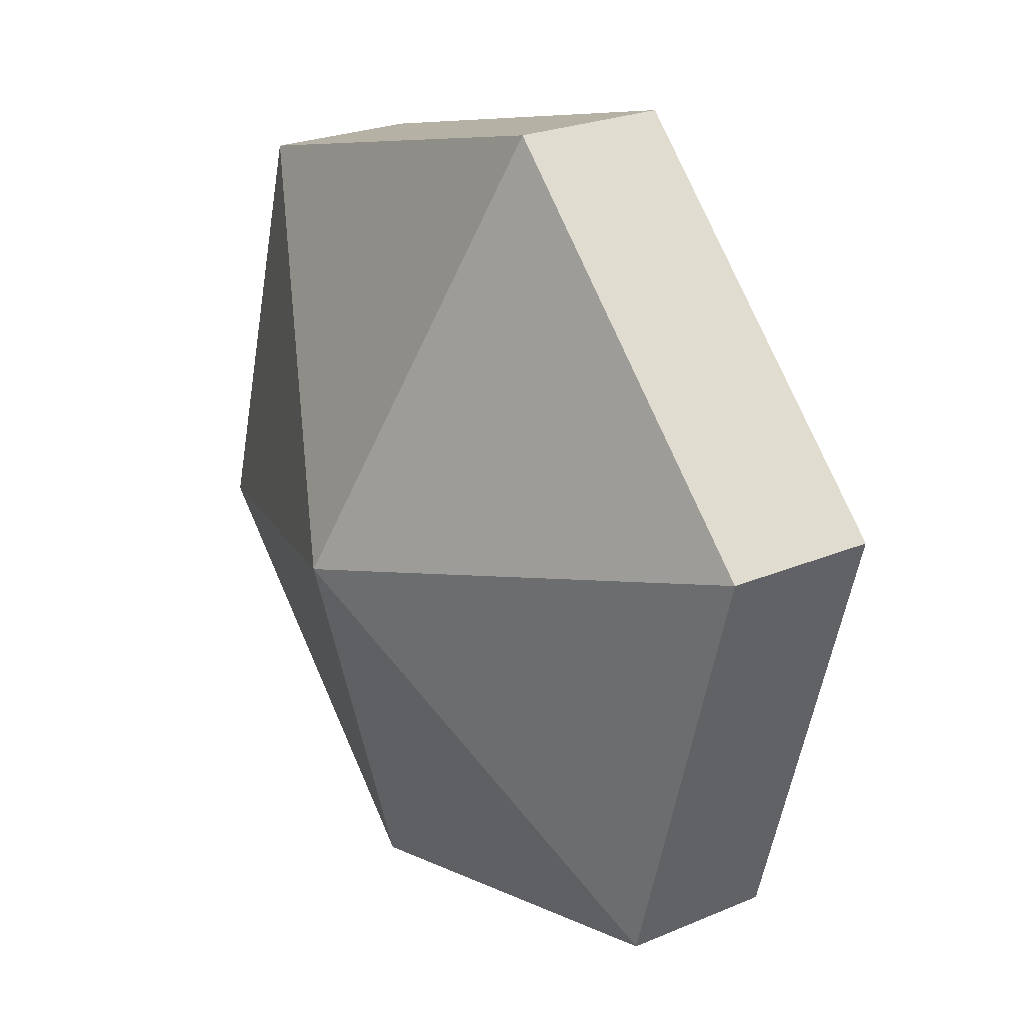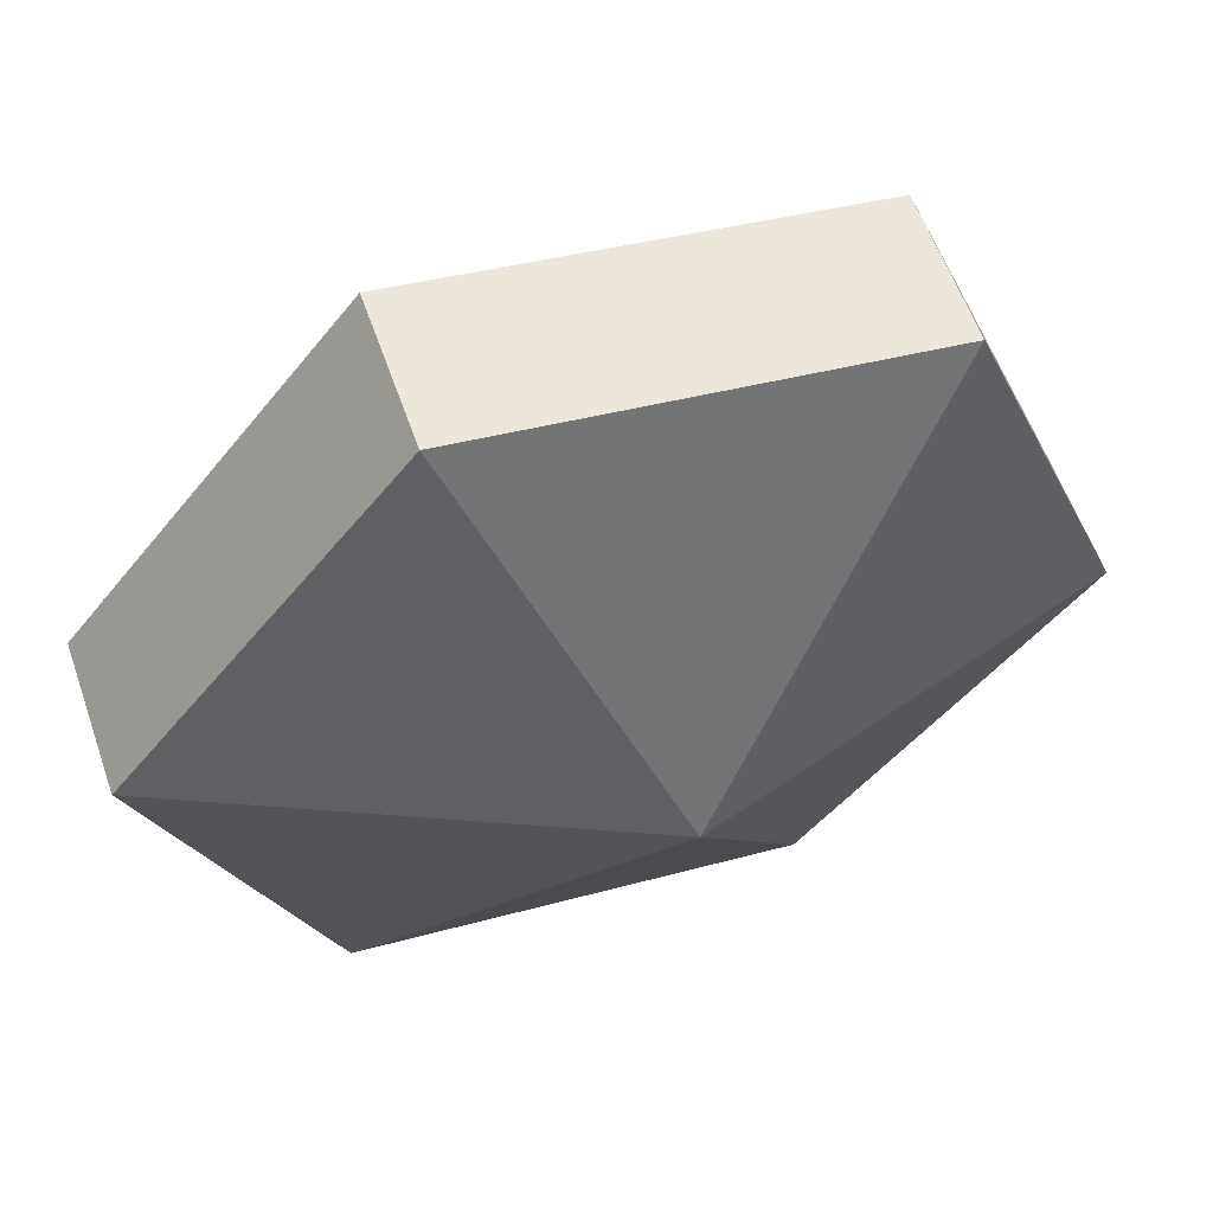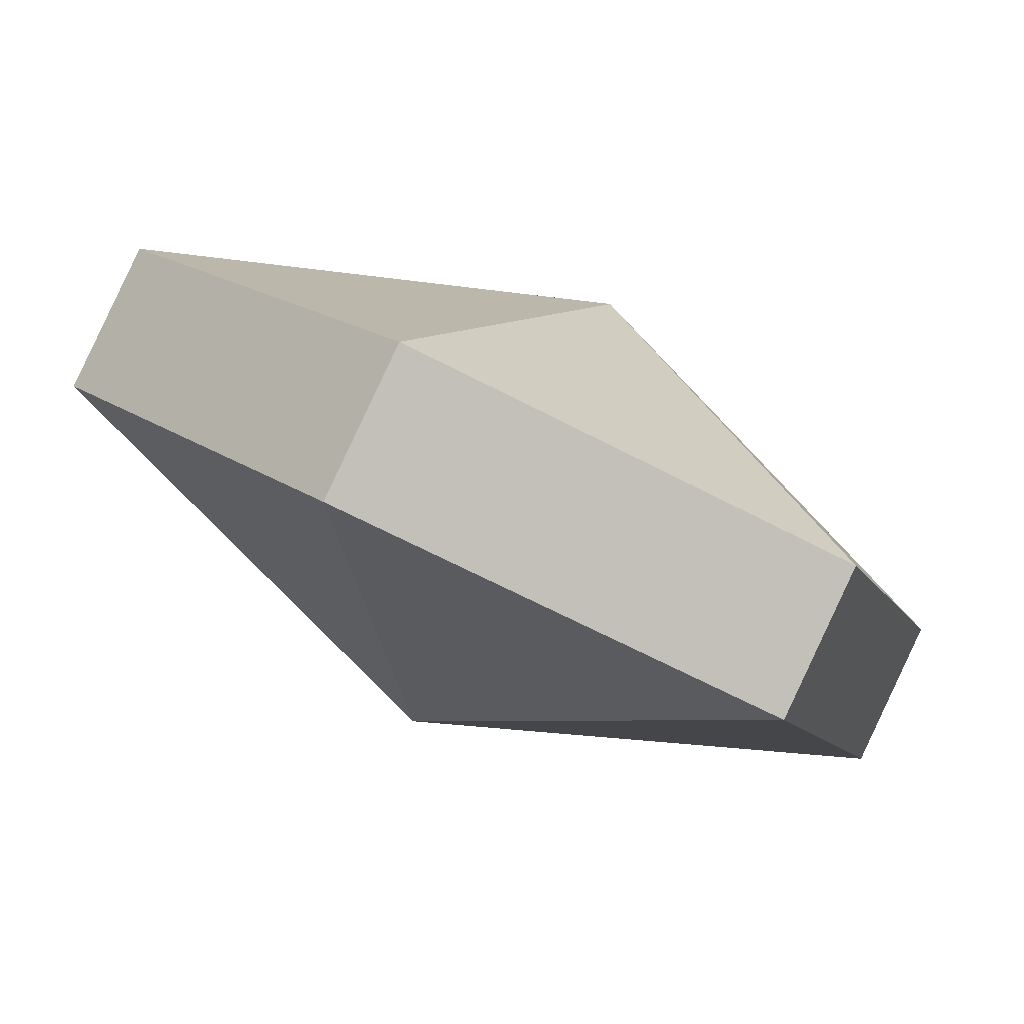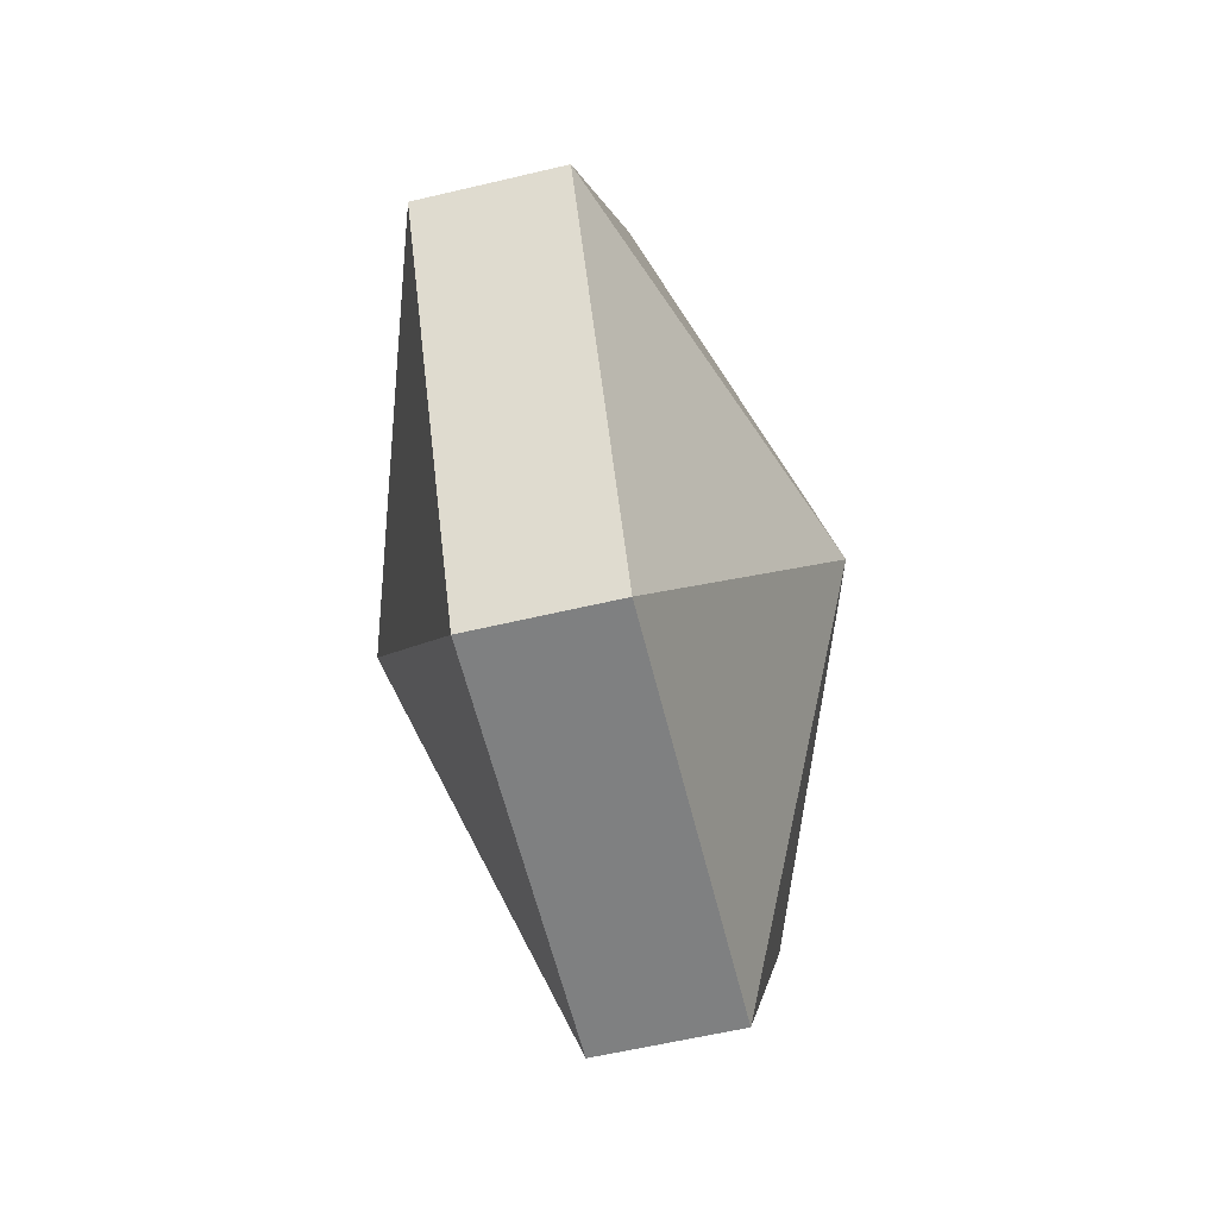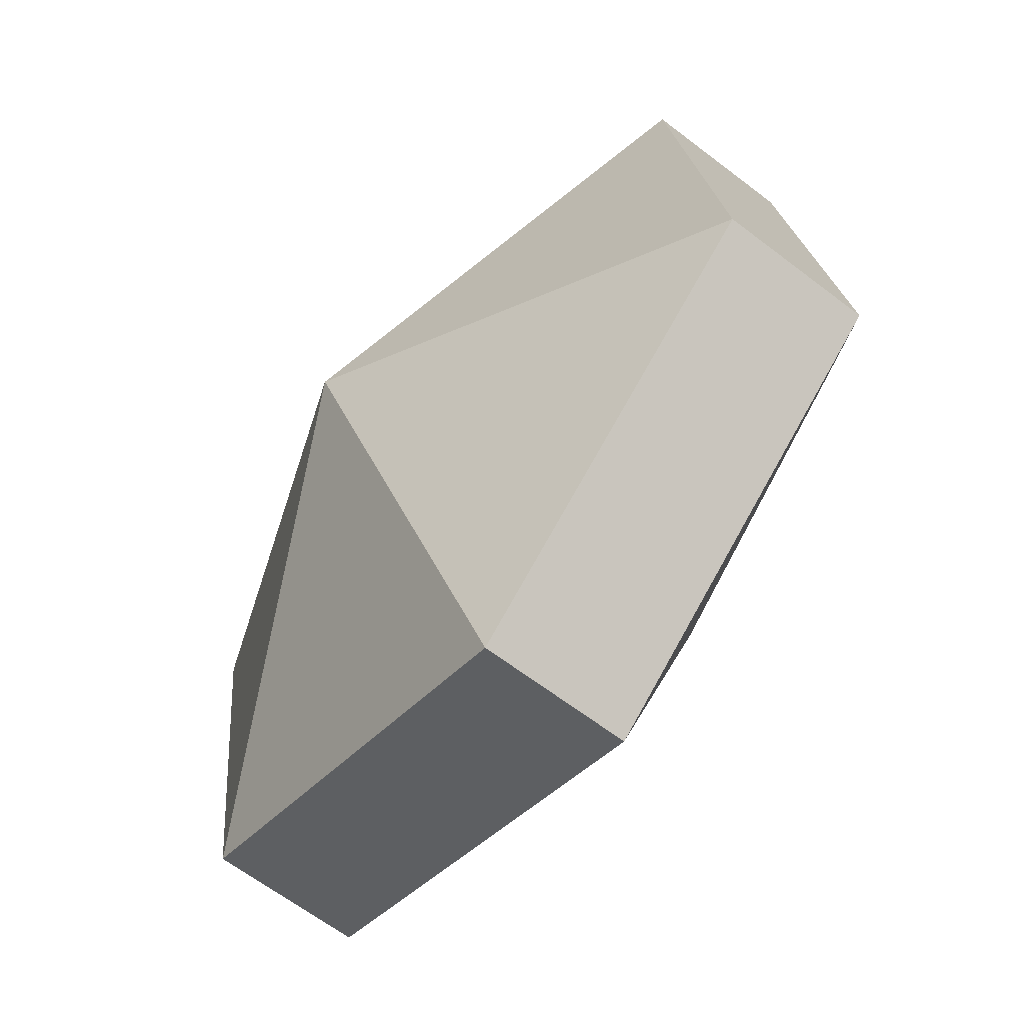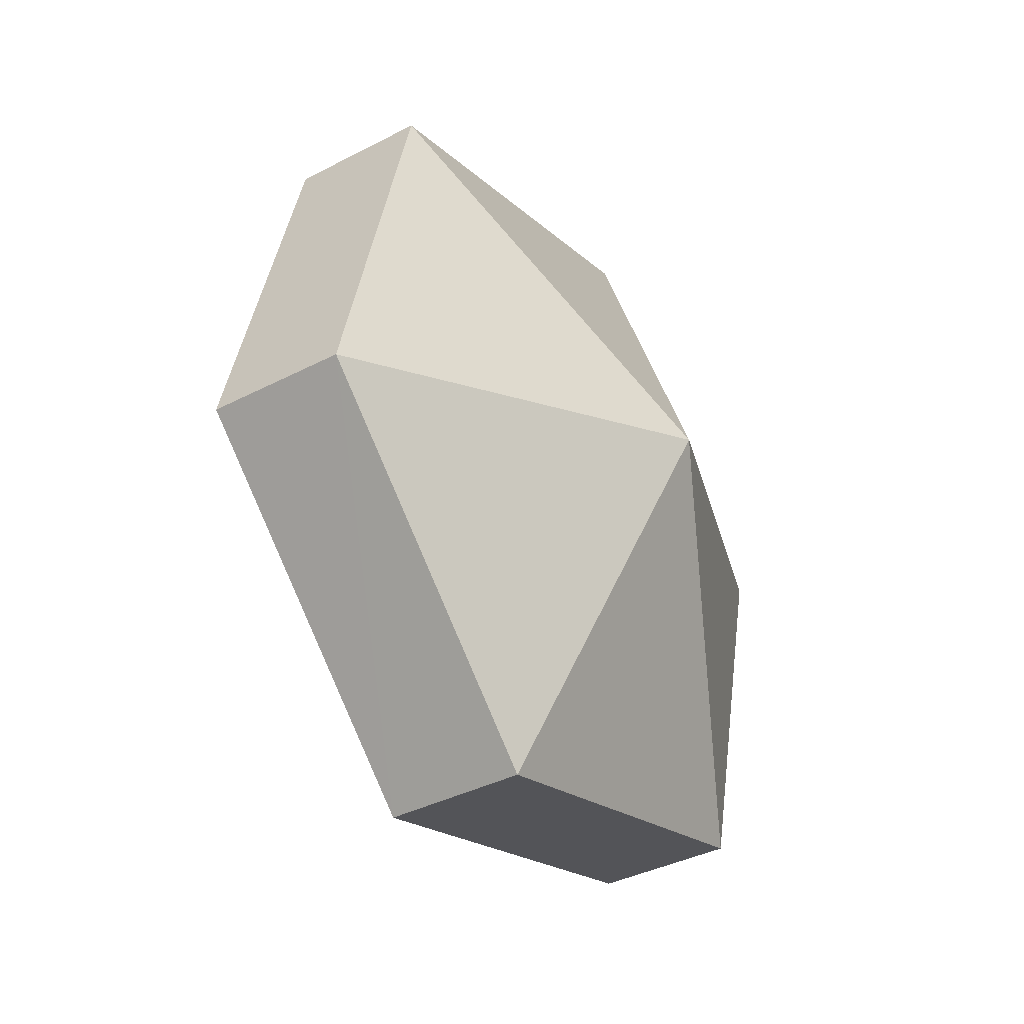
<metadata>
{"format":"obj","ext":"obj","renderer":"f3d","projection":"perspective","resolution":1024,"background":"white","views":[{"elev":74.1,"azim":-30.9,"up":"+Y"},{"elev":30.6,"azim":62.1,"up":"+Y"},{"elev":-63.0,"azim":-124.9,"up":"+Y"},{"elev":-33.9,"azim":-13.9,"up":"+Z"},{"elev":70.3,"azim":21.8,"up":"+Y"},{"elev":-49.7,"azim":-173.8,"up":"+Z"}]}
</metadata>
<code>
v -0.1914 4.188 -1.639
v -0.1809 4.197 -1.644
v -0.1852 4.186 -1.652
v -0.1785 4.182 -1.637
v -0.1811 4.184 -1.651
v -0.1768 4.195 -1.643
v -0.1809 4.197 -1.644
v -0.1768 4.195 -1.643
v -0.1811 4.184 -1.651
v -0.1914 4.188 -1.639
v -0.1852 4.186 -1.652
v -0.1913 4.175 -1.646
v -0.1785 4.182 -1.637
v -0.1872 4.173 -1.645
v -0.1811 4.184 -1.651
v -0.1811 4.184 -1.651
v -0.1872 4.173 -1.645
v -0.1913 4.175 -1.646
v -0.1914 4.188 -1.639
v -0.1913 4.175 -1.646
v -0.1931 4.175 -1.632
v -0.1785 4.182 -1.637
v -0.189 4.173 -1.632
v -0.1872 4.173 -1.645
v -0.1913 4.175 -1.646
v -0.1872 4.173 -1.645
v -0.189 4.173 -1.632
v -0.1914 4.188 -1.639
v -0.1931 4.175 -1.632
v -0.1887 4.186 -1.624
v -0.1785 4.182 -1.637
v -0.1846 4.183 -1.624
v -0.189 4.173 -1.632
v -0.189 4.173 -1.632
v -0.1846 4.183 -1.624
v -0.1887 4.186 -1.624
v -0.1914 4.188 -1.639
v -0.1887 4.186 -1.624
v -0.1826 4.196 -1.63
v -0.1785 4.182 -1.637
v -0.1785 4.194 -1.63
v -0.1846 4.183 -1.624
v -0.1846 4.183 -1.624
v -0.1785 4.194 -1.63
v -0.1826 4.196 -1.63
v -0.1914 4.188 -1.639
v -0.1826 4.196 -1.63
v -0.1809 4.197 -1.644
v -0.1785 4.182 -1.637
v -0.1768 4.195 -1.643
v -0.1785 4.194 -1.63
v -0.1785 4.194 -1.63
v -0.1768 4.195 -1.643
v -0.1809 4.197 -1.644
v -0.1852 4.186 -1.652
v -0.1809 4.197 -1.644
v -0.1811 4.184 -1.651
v -0.1852 4.186 -1.652
v -0.1811 4.184 -1.651
v -0.1913 4.175 -1.646
v -0.1931 4.175 -1.632
v -0.1913 4.175 -1.646
v -0.189 4.173 -1.632
v -0.1931 4.175 -1.632
v -0.189 4.173 -1.632
v -0.1887 4.186 -1.624
v -0.1887 4.186 -1.624
v -0.1846 4.183 -1.624
v -0.1826 4.196 -1.63
v -0.1826 4.196 -1.63
v -0.1785 4.194 -1.63
v -0.1809 4.197 -1.644
f 1 2 3
f 4 5 6
f 7 8 9
f 10 11 12
f 13 14 15
f 16 17 18
f 19 20 21
f 22 23 24
f 25 26 27
f 28 29 30
f 31 32 33
f 34 35 36
f 37 38 39
f 40 41 42
f 43 44 45
f 46 47 48
f 49 50 51
f 52 53 54
f 55 56 57
f 58 59 60
f 61 62 63
f 64 65 66
f 67 68 69
f 70 71 72

</code>
